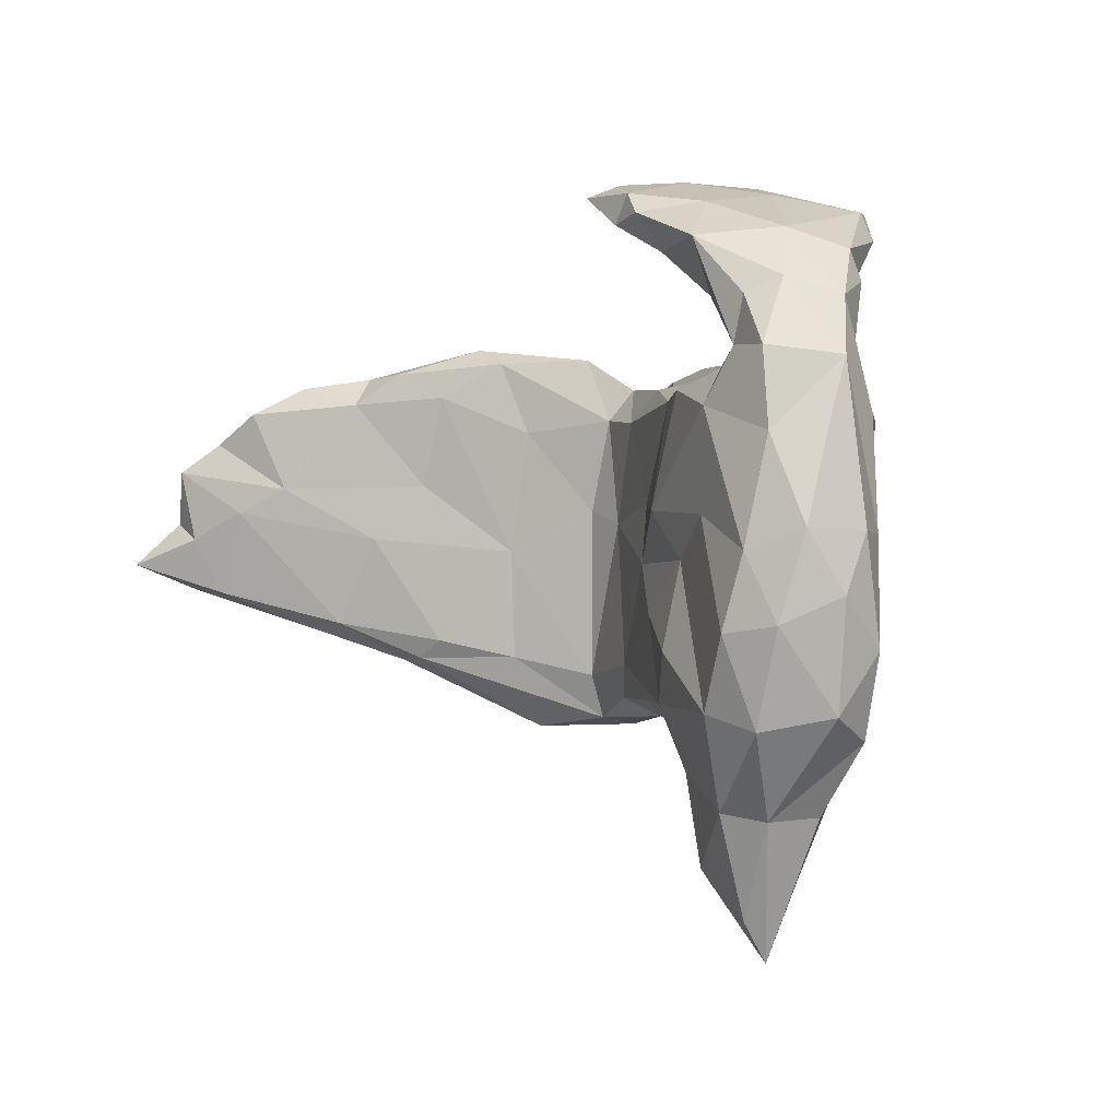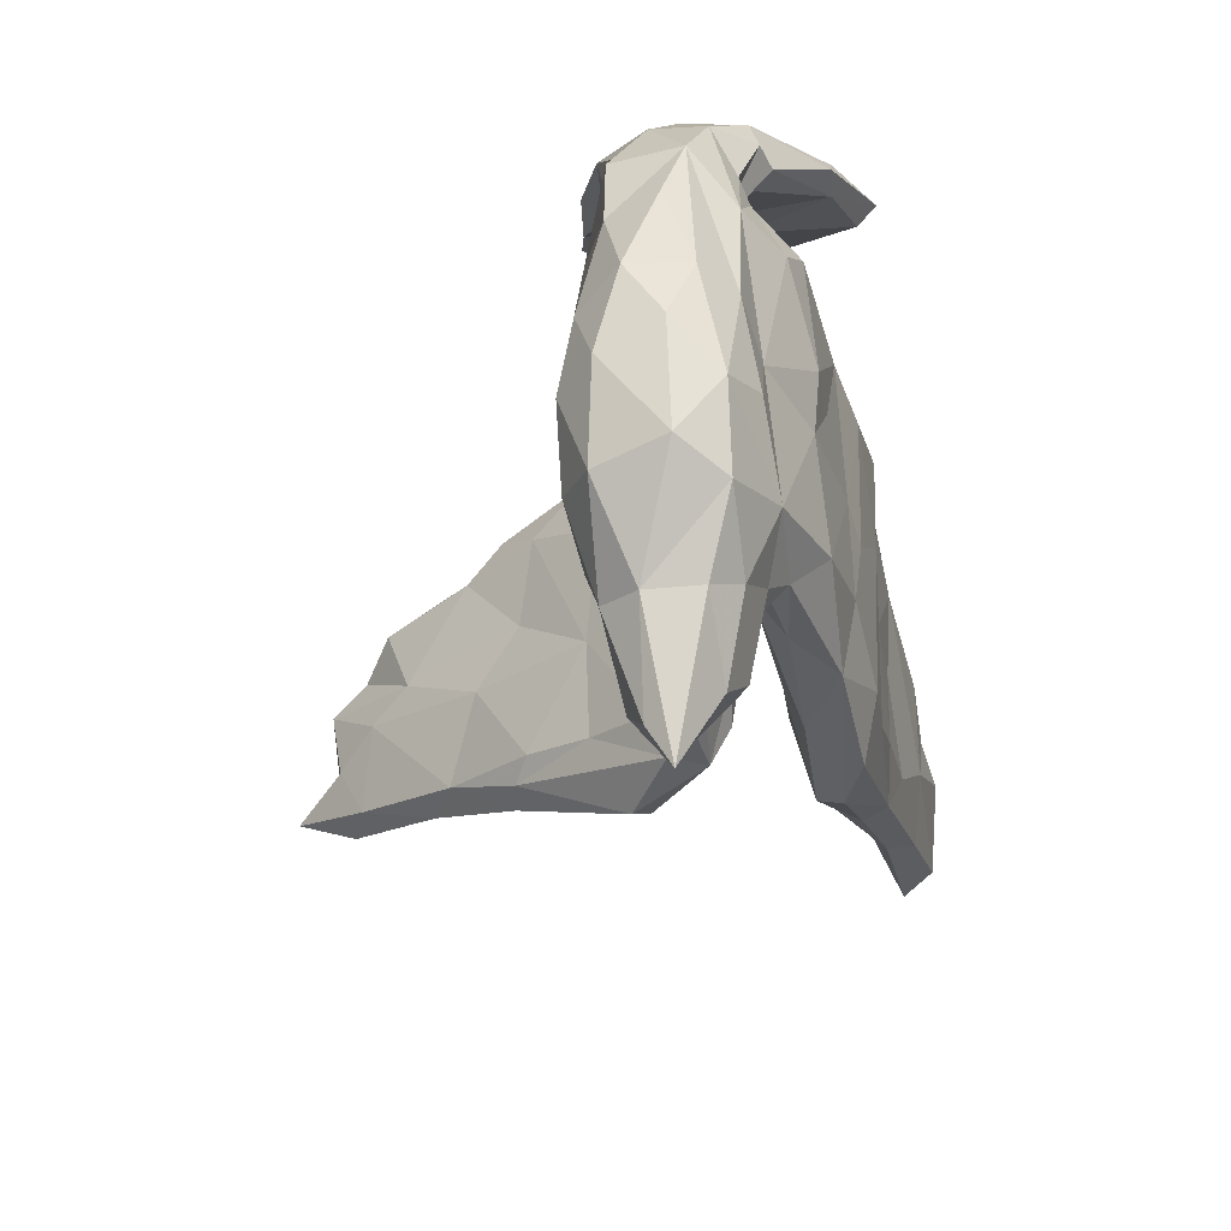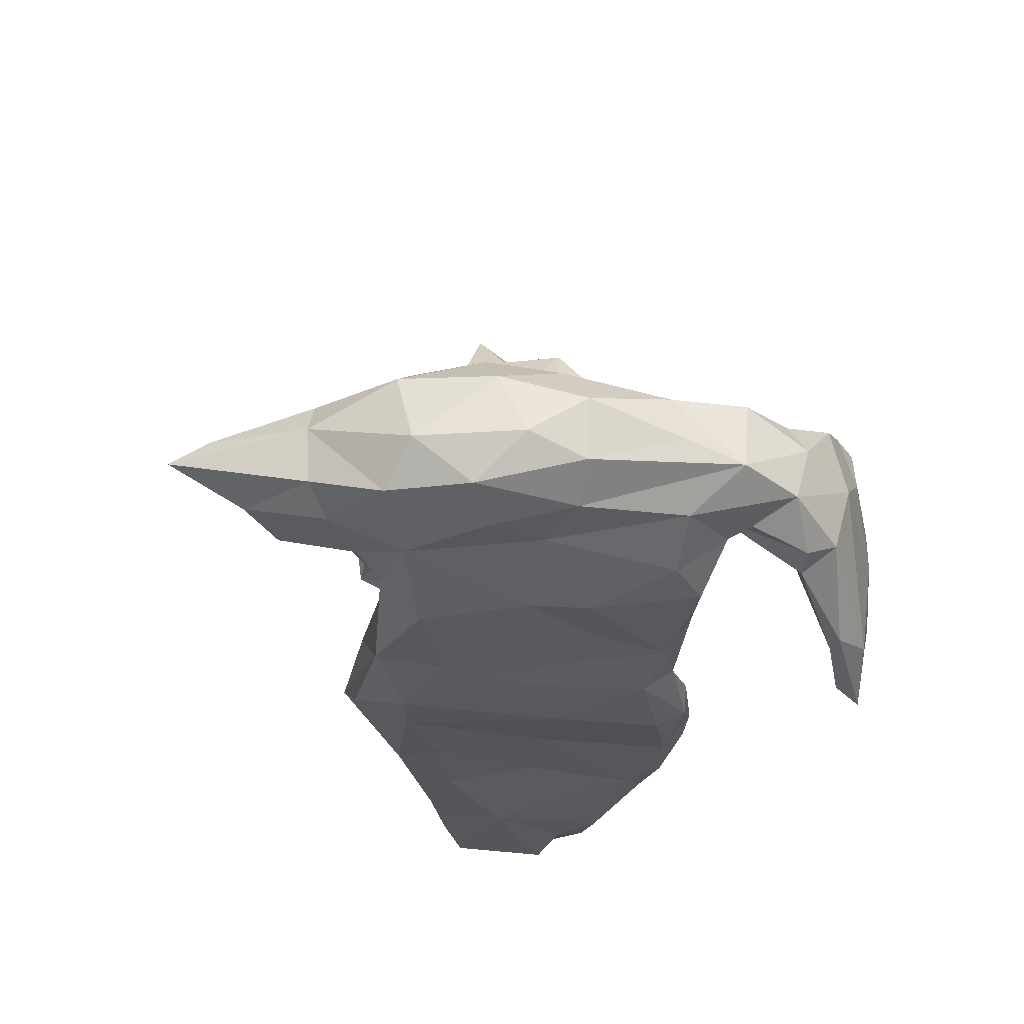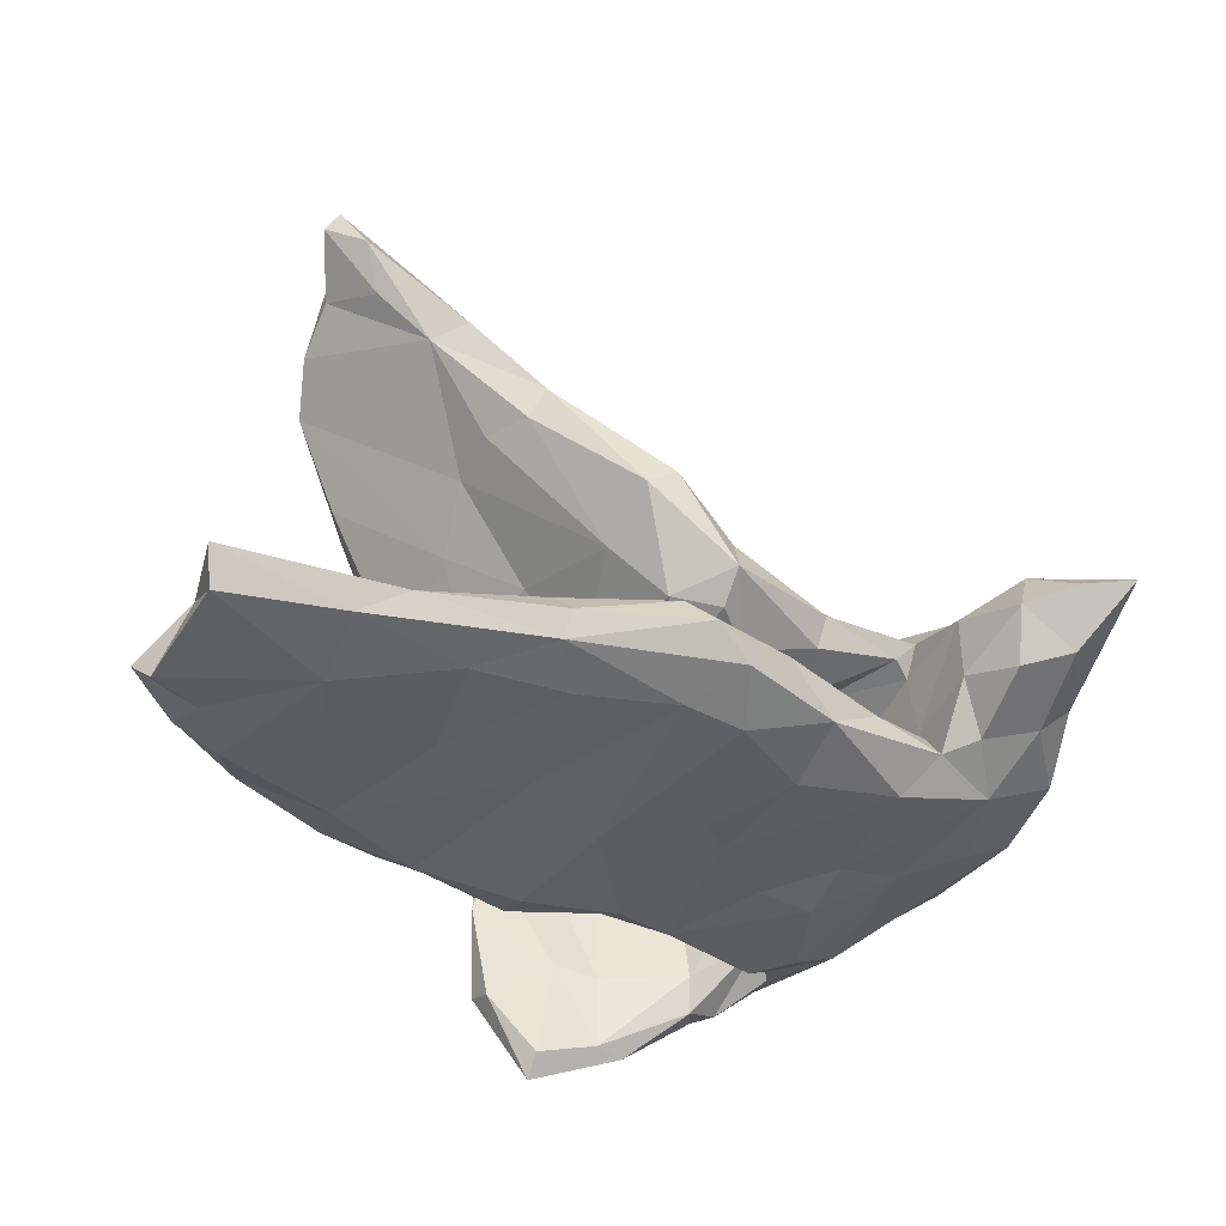
<metadata>
{"format":"obj","ext":"obj","renderer":"f3d","projection":"perspective","resolution":1024,"background":"white","views":[{"elev":0.1,"azim":62.7,"up":"+Y"},{"elev":-35.9,"azim":91.1,"up":"+Y"},{"elev":-15.9,"azim":84.2,"up":"+Z"},{"elev":-49.9,"azim":-40.0,"up":"+Z"}]}
</metadata>
<code>
v -0.5957 0.002759 0.5763
v -0.3518 -0.1872 0.236
v 0.1096 0.03011 0.01328
v 0.29 -0.2395 -0.1588
v -0.4774 0.2067 -0.2475
v -0.1397 0.1452 0.1535
v -0.4195 0.2054 0.3414
v 0.3021 -0.1276 -0.08711
v 0.3396 0.1702 0.09648
v -0.2432 0.2823 0.1899
v -0.5433 -0.03681 -0.3426
v 0.2642 0.4866 -0.05185
v 0.3577 0.01847 -0.1505
v -0.3165 -0.2354 -0.2679
v -0.6517 -0.05609 0.5893
v 0.6029 -0.01122 0.1071
v -0.6553 0.1372 -0.3537
v 0.4427 0.2441 0.125
v 0.5235 0.2399 0.1278
v -0.5193 0.03325 -0.2607
v 0.5155 -0.1557 0.1887
v 0.1335 -0.1912 -0.1996
v 0.0798 0.4792 0.02323
v -0.009761 -0.2431 -0.2338
v 0.1649 -0.2034 0.002122
v -0.3808 -0.003307 -0.2155
v 0.2691 0.01671 0.08893
v 0.2928 -0.2762 0.0595
v -0.08332 0.2597 0.07594
v -0.4488 -0.1664 0.4062
v 0.307 0.1887 0.1381
v 0.08114 -0.215 0.09952
v 0.3184 -0.2635 -0.0286
v 0.1421 -0.02973 -0.1962
v 0.3894 0.3219 -0.04637
v -0.3326 -0.2296 -0.1912
v 0.6144 -0.1033 0.05159
v 0.2051 0.1628 -0.1839
v -0.7332 -0.01845 -0.3157
v 0.03616 -0.2686 0.07597
v 0.2833 -0.3091 0.1029
v -0.2115 -0.1963 0.04334
v 0.3358 -0.06924 -0.1424
v -0.2266 -0.3007 0.0787
v 0.332 0.1632 -0.09712
v -0.3434 -0.2199 0.2776
v -0.4632 0.1818 0.4958
v 0.2953 -0.3808 -0.01961
v 0.2727 -0.4032 0.06461
v -0.6323 -0.06489 0.6398
v 0.3668 0.3193 0.1171
v 0.3262 -0.1858 0.173
v -0.3959 -0.1393 -0.2988
v 0.318 -0.3603 0.1293
v 0.5436 -0.3078 -0.02611
v -0.2412 0.2041 0.2567
v -0.2633 -0.05787 -0.1839
v -0.3203 -0.258 -0.2294
v -0.1269 -0.2276 -0.02799
v 0.4657 0.2166 -0.06404
v 0.5162 -0.1536 -0.06756
v 0.05874 0.1538 0.07597
v -0.3448 0.1951 0.3633
v 0.5314 0.1476 -0.04762
v 0.1179 0.202 0.06183
v -0.6487 0.09045 -0.3595
v 0.4886 0.3399 0.0719
v -0.4091 0.1491 -0.2259
v -0.5434 -0.02322 0.5682
v -0.3742 -0.1594 0.3794
v -0.1232 -0.03503 0.006869
v 0.3605 0.4055 0.1443
v 0.2906 -0.2632 0.1583
v 0.4152 0.1608 0.158
v 0.2678 0.3973 -0.0706
v 0.4652 -0.06234 -0.07271
v 0.403 0.215 0.1218
v 0.4365 0.2122 -0.02441
v 0.2081 0.0958 -0.1015
v 0.2488 0.01608 0.1473
v -0.78 -0.1187 -0.3271
v 0.4576 0.3157 0.1179
v 0.1987 0.422 -0.06466
v -0.3765 0.1862 -0.2961
v 0.2232 0.1785 -0.1128
v 0.2267 -0.1347 0.1393
v 0.31 -0.2843 -0.06396
v 0.03693 0.01854 -0.1484
v 0.002502 -3.4e-05 0.06784
v 0.2602 0.02662 -0.1656
v 0.02065 0.1837 0.003006
v 0.1951 0.4843 0.1571
v 0.3186 -0.1501 0.04804
v 0.3284 -0.05623 0.1445
v 0.3843 0.1389 0.06449
v -0.7343 0.06236 -0.387
v 0.587 -0.2697 0.0459
v 0.04783 0.1611 -0.1628
v -0.2442 0.2675 -0.2319
v 0.3885 -0.5129 -0.01639
v -0.06524 -0.2378 0.07793
v 0.5509 -0.02038 -0.04335
v -0.2381 0.2488 0.1434
v 0.4731 -0.4204 0.08765
v 0.4864 0.2507 -0.04833
v 0.168 -0.2648 0.1118
v 0.1171 -0.293 0.05604
v 0.08124 -0.06252 -0.2161
v -0.6317 0.1753 -0.3071
v -0.3748 0.2388 0.3252
v -0.2863 0.2259 -0.2007
v -0.5189 -0.1851 -0.2801
v 0.2289 0.08585 0.08808
v 0.3181 -0.5001 0.1046
v 0.4022 -0.5678 0.08335
v -0.3473 -0.02404 0.2523
v -0.5588 -0.07844 0.4787
v 0.3528 -0.05595 -0.0346
v 0.1883 -0.1539 -0.0622
v -0.3209 -0.02258 0.3417
v 0.6059 -0.01449 0.01248
v 0.3241 -0.4592 -0.04592
v 0.008229 -0.1639 -0.1078
v -0.04675 0.1876 -0.2547
v -0.3027 0.07136 0.1993
v -0.5064 0.2267 -0.2818
v -0.4806 -0.1114 0.3948
v -0.01466 0.2093 0.03069
v 0.5419 0.1211 0.1296
v 0.3309 0.05777 -0.1177
v 0.4242 -0.4094 0.1369
v 0.09872 0.4617 0.1326
v -0.2705 0.06261 0.2753
v -0.2658 0.1214 -0.1957
v -0.05471 -0.1677 -0.05064
v 0.4584 -0.2677 0.1821
v 0.2796 0.4133 -0.1885
v 0.57 0.2261 0.02227
v -0.1791 0.2569 0.1817
v 0.4555 0.341 -0.07976
v 0.5186 0.3139 -0.009848
v 0.3183 -0.301 -0.1021
v -0.1789 -0.01074 -0.2566
v -0.3774 -0.1616 -0.193
v -0.03328 0.2377 -0.1881
v -0.07904 0.195 0.007958
v -0.3693 -0.1092 0.2544
v 0.1046 0.5097 0.1194
v 0.5863 -0.1436 0.1423
v -0.284 -0.2141 0.2766
v 0.2175 -0.2416 -0.05706
v -0.05864 0.03743 -0.0079
v 0.1865 0.4437 -0.2307
v 0.2875 -0.509 0.01637
v -0.3531 0.2429 -0.2751
v -0.1639 -0.04309 0.1707
v 0.1777 0.4382 0.1679
v 0.1565 -0.0618 0.1113
v -0.03943 0.236 -0.2337
v -0.3356 0.009162 -0.2814
v 0.1511 0.5139 0.03338
v -0.2459 -0.1858 0.2588
v 0.116 0.5181 -0.1162
v -0.1631 0.2663 -0.2132
v -0.2128 0.1306 0.1085
v 0.149 0.02924 0.09849
v -0.5247 0.1333 0.5324
v 0.4027 -0.6292 0.04739
v 0.01294 -0.3162 -0.1303
v -0.5183 0.1729 0.4587
v -0.2076 0.2262 -0.2628
v -0.2508 -0.1701 -0.2701
v -0.1082 -0.2352 -0.2467
v 0.3997 0.1924 -0.07006
v -0.03973 0.02601 -0.2483
v 0.2441 0.1764 0.1163
v -0.5755 0.1515 -0.3467
v 0.54 -0.2898 0.1482
v 0.3304 0.4172 -0.1854
v -0.03854 0.08151 -0.1691
v -0.1394 -0.3404 -0.1896
v 0.3365 -0.01753 0.06199
v -0.5643 0.1035 0.5042
v -0.5547 0.08737 0.5869
v -0.07491 -0.3176 -0.003791
v 0.2692 -0.1183 -0.1029
v 0.4114 0.222 0.07612
v -0.3022 0.2433 0.307
v 0.1173 -0.2693 0.006611
v 0.0985 0.1444 -0.2214
v 0.4382 -0.3882 -0.04164
v -0.5887 0.01788 0.5347
v 0.1125 0.4748 -0.1385
v 0.4415 -0.273 -0.09012
v 0.01445 -0.2248 -0.03621
v -0.753 -0.08999 -0.3728
v 0.3631 -0.3402 -0.07193
v 0.4065 0.3424 -0.09927
v -0.189 -0.3242 0.1054
v -0.1443 -0.02458 -0.1736
v -0.6058 -0.106 0.5445
v -0.1751 -0.3135 -0.1541
v 0.1141 -0.1361 -0.01559
v 0.4006 0.08359 -0.03523
v -0.1427 0.235 0.0649
v 0.08068 0.1958 -0.1861
v 0.2486 0.1987 -0.1344
v 0.09662 0.4877 0.1729
v -0.1635 -0.2117 0.1653
v -0.7503 0.0909 -0.3541
v 0.4465 0.3882 -0.06668
v 0.4465 0.1421 -0.1101
v -0.7009 0.07143 -0.3054
v -0.5967 -0.1228 -0.2685
v 0.388 0.188 -0.1356
v 0.109 -0.2979 -0.1786
v -0.4768 0.02066 0.5144
v -0.03183 0.1618 0.06489
v 0.2586 -0.2906 0.06827
v 0.2345 -0.1629 0.07469
v 0.2838 0.2036 0.08411
v -0.1701 0.2024 -0.1802
v 0.4093 0.008539 0.1582
v 0.1958 -0.297 -0.1041
v 0.5857 -0.1798 -0.02245
v 0.5811 0.136 0.05588
v 0.2904 0.4656 -0.1899
v 0.4774 -0.4168 0.004453
v 0.1845 0.01073 -0.1005
v -0.1051 -0.2245 -0.1173
v 0.1964 0.4757 -0.2604
v -0.07007 -0.3239 -0.2152
v -0.07135 -0.3053 0.05441
v 0.2584 0.3919 0.1352
v 0.5376 -0.04213 0.1669
v -0.367 0.2507 -0.2413
v 0.1386 0.001257 0.0245
v -0.4215 0.05883 0.4565
v -0.5787 -0.1443 -0.3298
v 0.1783 0.1373 0.02903
v 0.2026 0.003067 0.08118
v -0.06314 0.01989 0.07808
v 0.2883 0.4663 0.07857
v -0.517 -0.1118 0.5262
v -0.4339 0.2247 0.4162
v 0.2098 0.205 0.06707
v 0.3442 -0.5736 0.04523
v -0.05851 -0.2661 -0.03462
v 0.4235 0.4172 0.028
v -0.2187 -0.01824 0.1101
v 0.2428 0.4498 0.1702
v 0.01538 -0.251 -0.1034
f 236 5 68
f 111 236 68
f 222 134 200
f 68 20 26
f 26 20 214
f 229 88 123
f 141 211 249
f 137 35 75
f 35 51 75
f 138 141 67
f 78 187 35
f 111 134 222
f 174 204 78
f 78 204 95
f 78 95 187
f 26 134 68
f 134 111 68
f 121 138 226
f 26 57 134
f 204 118 182
f 121 16 37
f 121 226 16
f 200 134 57
f 118 93 182
f 225 121 37
f 57 26 144
f 200 57 230
f 88 200 123
f 200 230 123
f 119 229 123
f 11 96 66
f 96 11 196
f 90 13 43
f 108 190 34
f 155 84 126
f 13 215 212
f 13 90 38
f 38 90 34
f 34 190 38
f 175 124 190
f 124 143 171
f 124 175 143
f 13 38 215
f 38 190 206
f 124 159 190
f 159 124 171
f 137 179 198
f 231 179 137
f 179 227 211
f 179 231 227
f 83 153 137
f 227 231 163
f 153 231 137
f 231 153 193
f 193 153 83
f 227 163 12
f 163 231 193
f 4 194 142
f 22 4 216
f 24 22 216
f 232 24 216
f 173 24 232
f 173 14 172
f 194 4 43
f 22 34 4
f 22 24 108
f 4 34 43
f 34 22 108
f 175 108 24
f 11 239 196
f 34 90 43
f 175 190 108
f 175 24 173
f 173 143 175
f 182 93 220
f 203 135 3
f 3 135 152
f 152 135 71
f 16 129 235
f 149 16 235
f 114 115 131
f 234 72 251
f 86 73 52
f 73 131 136
f 185 233 199
f 49 54 41
f 73 41 54
f 54 131 73
f 49 114 54
f 54 114 131
f 23 132 208
f 92 148 208
f 157 92 208
f 132 157 208
f 243 92 251
f 251 92 157
f 157 234 251
f 218 29 139
f 218 139 6
f 218 128 29
f 205 250 165
f 205 165 103
f 242 218 6
f 242 6 156
f 71 42 250
f 101 242 156
f 209 101 156
f 205 103 10
f 29 205 10
f 139 29 10
f 3 240 237
f 16 226 129
f 9 95 182
f 95 204 182
f 240 221 113
f 240 3 91
f 91 152 146
f 152 91 3
f 187 95 77
f 95 9 77
f 221 240 246
f 240 91 246
f 195 135 203
f 129 138 19
f 226 138 129
f 19 67 82
f 138 67 19
f 75 51 234
f 83 75 157
f 249 12 243
f 243 12 161
f 37 16 149
f 39 196 81
f 51 35 187
f 141 249 67
f 174 207 45
f 215 38 207
f 45 85 79
f 45 207 85
f 85 207 206
f 38 206 207
f 206 98 85
f 206 145 98
f 206 159 145
f 145 222 180
f 98 145 180
f 145 164 222
f 171 84 155
f 236 155 5
f 155 126 5
f 84 177 126
f 64 105 141
f 105 60 78
f 64 60 105
f 60 174 78
f 60 215 174
f 174 215 207
f 145 159 164
f 164 111 222
f 171 99 164
f 99 236 111
f 99 111 164
f 171 155 99
f 99 155 236
f 105 140 141
f 78 140 105
f 198 78 35
f 198 140 78
f 198 35 137
f 140 211 141
f 140 198 211
f 137 75 83
f 211 227 249
f 249 227 12
f 190 159 206
f 159 171 164
f 179 211 198
f 67 72 82
f 67 249 72
f 51 72 234
f 157 75 234
f 132 83 157
f 249 243 72
f 72 243 251
f 161 148 92
f 243 161 92
f 23 83 132
f 53 11 160
f 43 13 76
f 11 53 239
f 160 172 53
f 96 196 39
f 39 20 213
f 180 200 88
f 61 76 102
f 225 102 121
f 214 39 81
f 20 39 214
f 172 160 143
f 61 194 76
f 61 102 225
f 196 239 81
f 239 112 81
f 81 112 214
f 148 23 208
f 161 163 148
f 148 163 23
f 168 115 114
f 247 168 114
f 115 168 104
f 154 247 114
f 115 104 131
f 49 154 114
f 131 104 178
f 28 49 41
f 33 49 28
f 185 107 233
f 104 97 178
f 28 41 219
f 107 189 219
f 189 25 219
f 189 107 185
f 195 189 185
f 248 195 185
f 135 195 248
f 59 248 185
f 135 248 59
f 97 149 178
f 28 219 220
f 93 28 220
f 219 25 220
f 195 25 189
f 195 203 25
f 119 123 151
f 135 59 71
f 168 228 104
f 48 154 49
f 44 185 199
f 59 185 44
f 131 178 136
f 73 136 52
f 106 41 73
f 106 73 32
f 107 41 106
f 40 106 32
f 40 107 106
f 40 32 101
f 233 107 40
f 233 40 101
f 42 59 44
f 178 21 136
f 149 21 178
f 32 73 86
f 71 59 42
f 94 136 21
f 158 32 86
f 89 101 32
f 158 89 32
f 101 89 242
f 149 235 21
f 235 223 21
f 223 94 21
f 94 223 80
f 94 86 52
f 158 94 80
f 94 158 86
f 166 89 158
f 235 74 223
f 107 219 41
f 188 10 110
f 10 7 110
f 63 56 188
f 10 103 7
f 150 209 162
f 2 44 46
f 209 156 162
f 214 112 144
f 142 48 33
f 100 191 228
f 144 26 214
f 118 8 33
f 97 225 37
f 230 57 144
f 144 36 230
f 123 252 151
f 151 186 119
f 8 87 33
f 118 33 93
f 93 33 28
f 97 37 149
f 112 36 144
f 36 202 230
f 230 252 123
f 252 169 151
f 224 87 151
f 87 142 33
f 202 252 230
f 202 169 252
f 33 48 49
f 197 122 48
f 228 55 104
f 55 97 104
f 48 122 154
f 154 122 100
f 154 100 247
f 100 228 168
f 247 100 168
f 23 193 83
f 163 193 23
f 162 156 120
f 156 133 120
f 156 56 133
f 103 125 7
f 139 188 56
f 6 139 56
f 165 125 103
f 139 10 188
f 233 101 209
f 44 199 46
f 233 209 150
f 46 199 150
f 199 233 150
f 42 44 2
f 147 42 2
f 250 42 116
f 42 147 116
f 250 116 125
f 156 6 56
f 250 125 165
f 27 241 113
f 176 166 80
f 166 158 80
f 240 113 241
f 89 62 218
f 89 218 242
f 205 71 250
f 152 71 205
f 152 205 146
f 235 129 74
f 223 74 80
f 31 176 80
f 113 9 27
f 9 182 27
f 62 166 176
f 62 89 166
f 129 19 74
f 80 74 31
f 74 77 31
f 221 9 113
f 31 246 176
f 246 65 176
f 176 65 62
f 246 91 65
f 65 128 62
f 91 128 65
f 218 62 128
f 128 146 29
f 19 18 74
f 18 77 74
f 187 18 51
f 187 77 18
f 77 221 31
f 9 221 77
f 29 146 205
f 18 72 51
f 19 82 18
f 18 82 72
f 237 240 241
f 91 146 128
f 217 120 238
f 238 63 47
f 53 172 14
f 43 76 194
f 216 4 142
f 14 173 232
f 239 53 14
f 87 186 151
f 8 186 87
f 194 61 225
f 55 194 225
f 55 225 97
f 239 14 112
f 112 14 58
f 112 58 36
f 224 216 142
f 169 224 151
f 224 142 87
f 142 194 197
f 194 191 197
f 194 55 191
f 36 58 202
f 14 181 58
f 58 181 202
f 14 232 181
f 181 169 202
f 232 216 181
f 216 169 181
f 169 216 224
f 197 191 122
f 142 197 48
f 191 55 228
f 122 191 100
f 12 163 161
f 110 7 245
f 7 170 245
f 30 46 70
f 46 150 70
f 70 120 217
f 127 46 30
f 147 2 127
f 116 147 127
f 116 127 170
f 133 238 120
f 133 63 238
f 7 125 170
f 188 110 63
f 63 110 245
f 162 120 70
f 162 70 150
f 2 46 127
f 125 116 170
f 133 56 63
f 201 244 50
f 201 50 15
f 1 15 50
f 69 1 50
f 69 184 1
f 184 183 1
f 183 192 1
f 244 69 50
f 117 201 15
f 192 117 15
f 217 184 69
f 192 15 1
f 167 183 184
f 217 238 184
f 238 167 184
f 47 167 238
f 47 170 167
f 170 183 167
f 201 30 244
f 244 217 69
f 127 117 192
f 183 127 192
f 170 127 183
f 245 170 47
f 70 244 30
f 70 217 244
f 117 127 201
f 127 30 201
f 63 245 47
f 171 143 84
f 177 66 17
f 177 11 66
f 11 84 160
f 84 11 177
f 64 141 138
f 126 177 109
f 126 109 5
f 130 174 45
f 143 173 172
f 212 215 60
f 64 212 60
f 102 64 138
f 177 17 109
f 109 17 213
f 5 109 213
f 180 222 200
f 98 180 88
f 85 98 88
f 85 88 79
f 130 79 229
f 130 45 79
f 13 212 76
f 174 130 204
f 76 212 64
f 76 64 102
f 102 138 121
f 210 96 39
f 210 39 213
f 66 96 210
f 17 66 210
f 17 210 213
f 20 5 213
f 5 20 68
f 160 84 143
f 79 88 229
f 186 130 229
f 204 130 118
f 136 94 52
f 221 246 31
f 130 8 118
f 186 229 119
f 130 186 8
f 182 220 27
f 220 241 27
f 220 237 241
f 25 203 237
f 25 237 220
f 203 3 237

</code>
